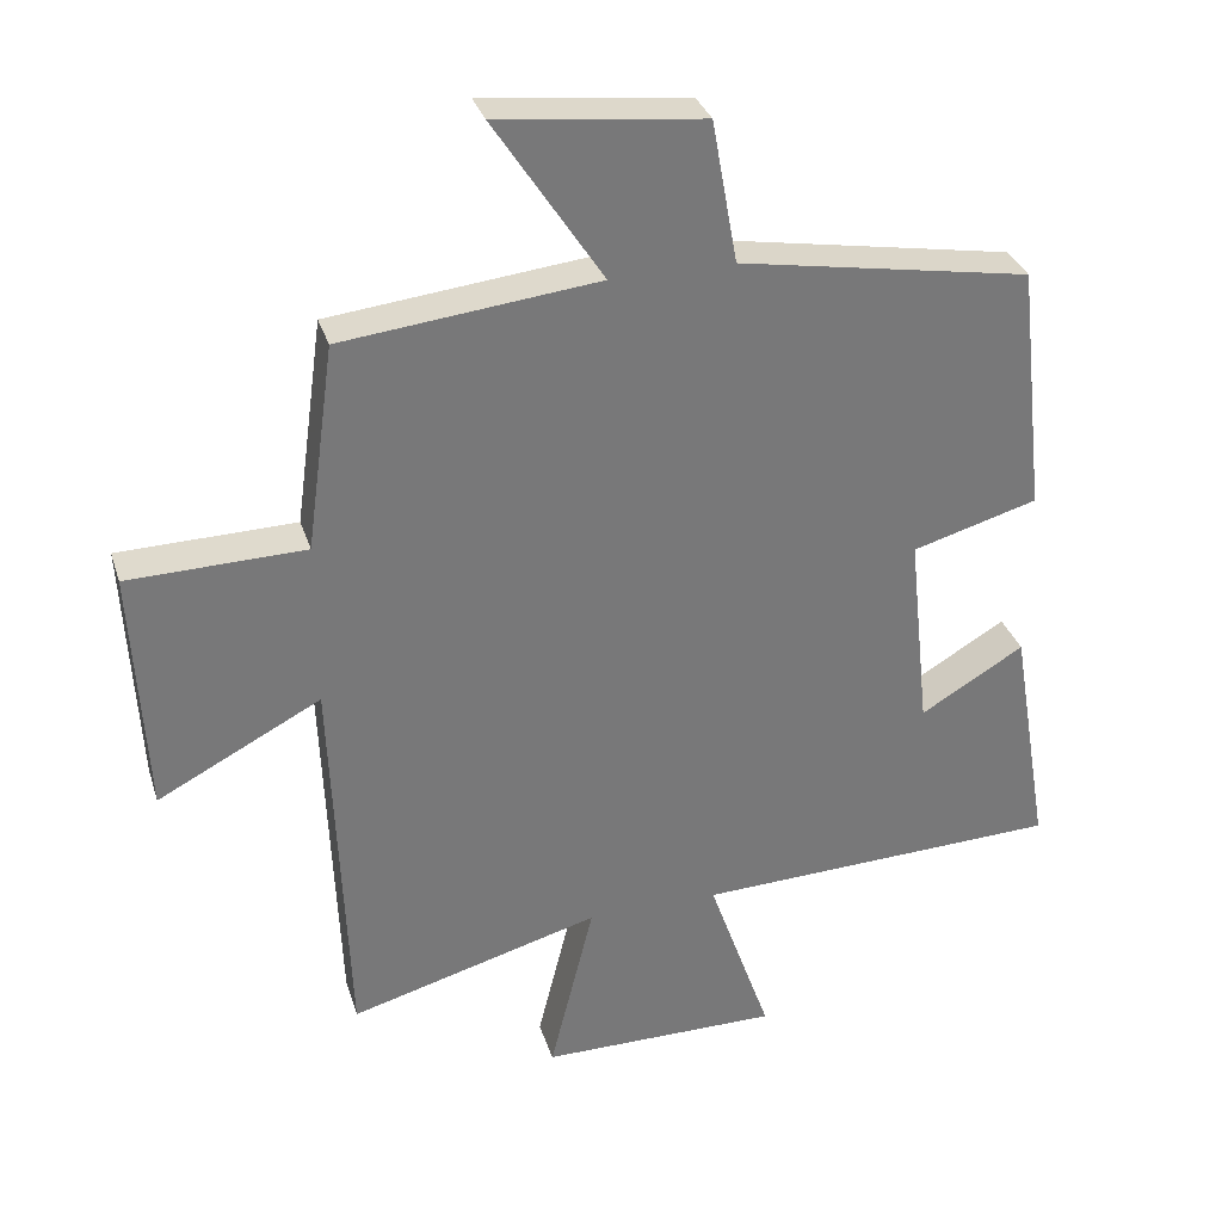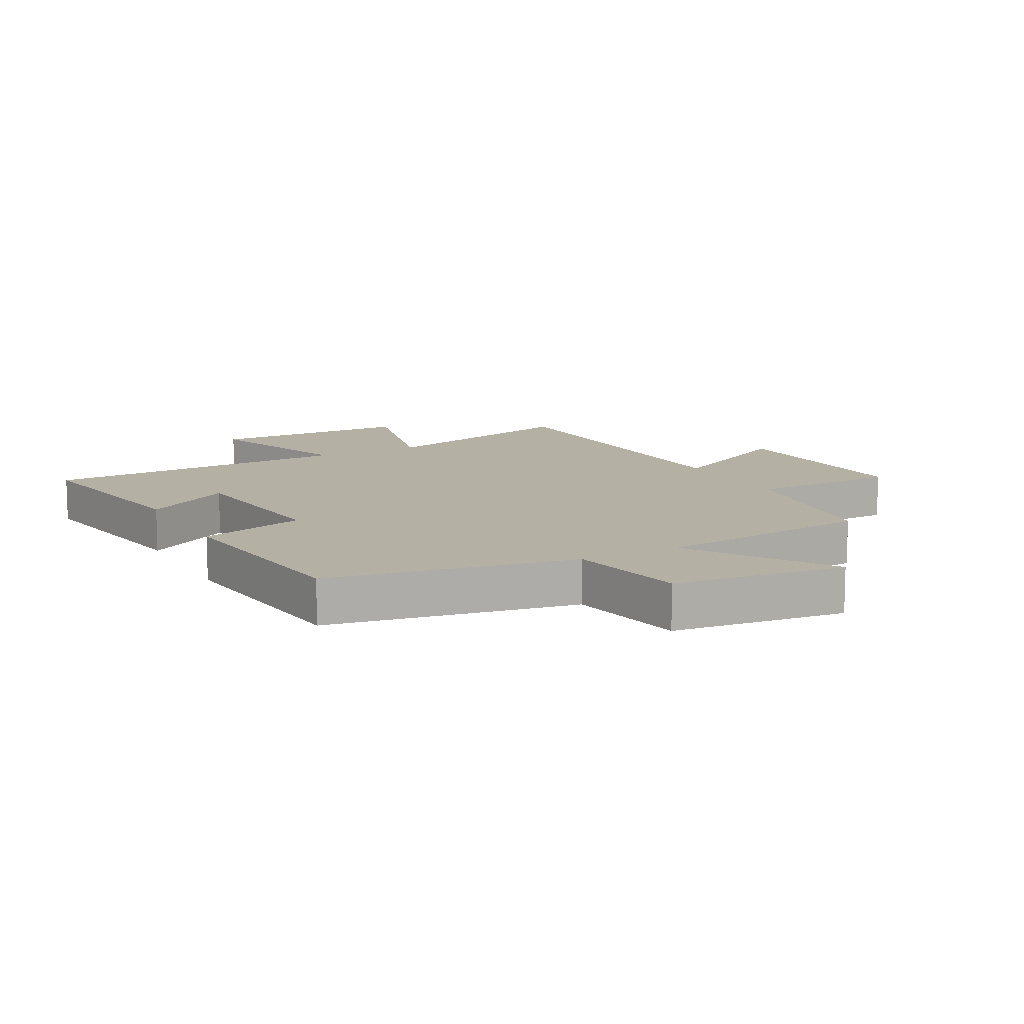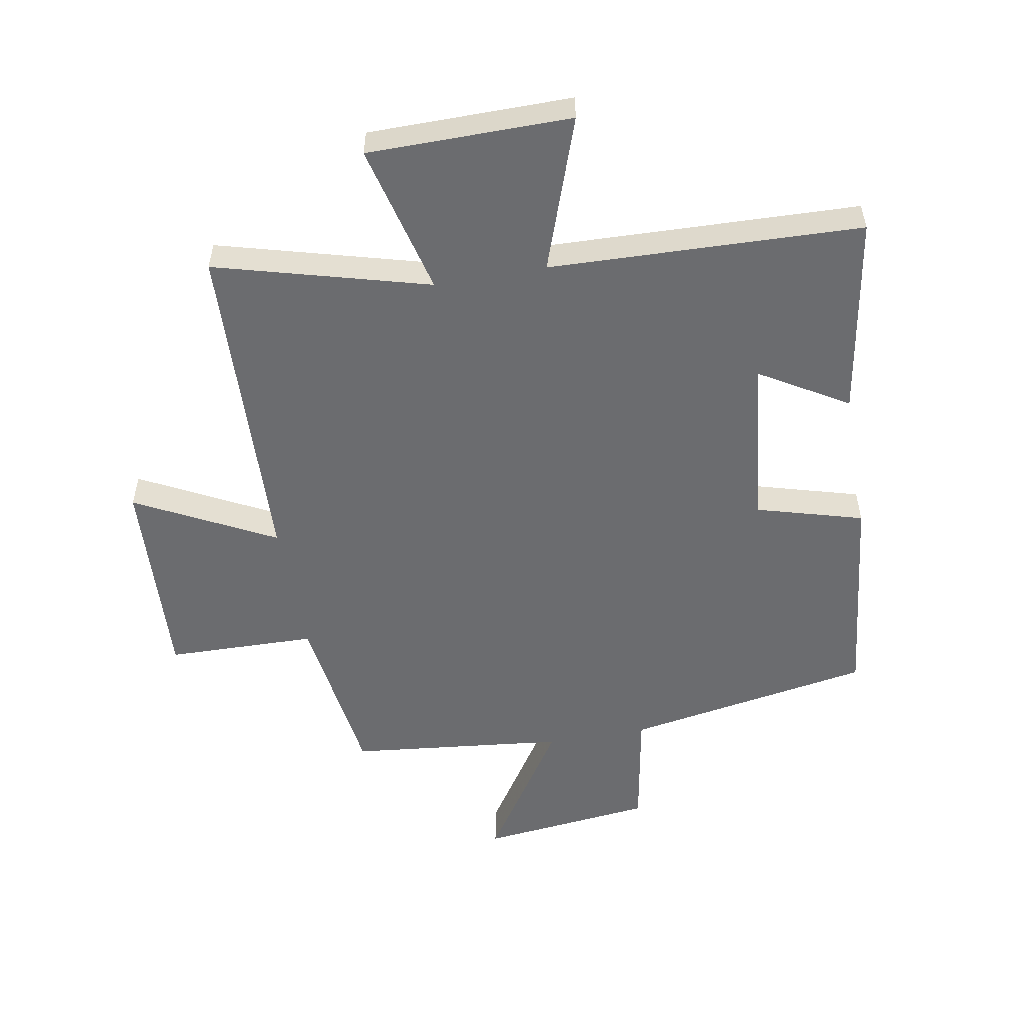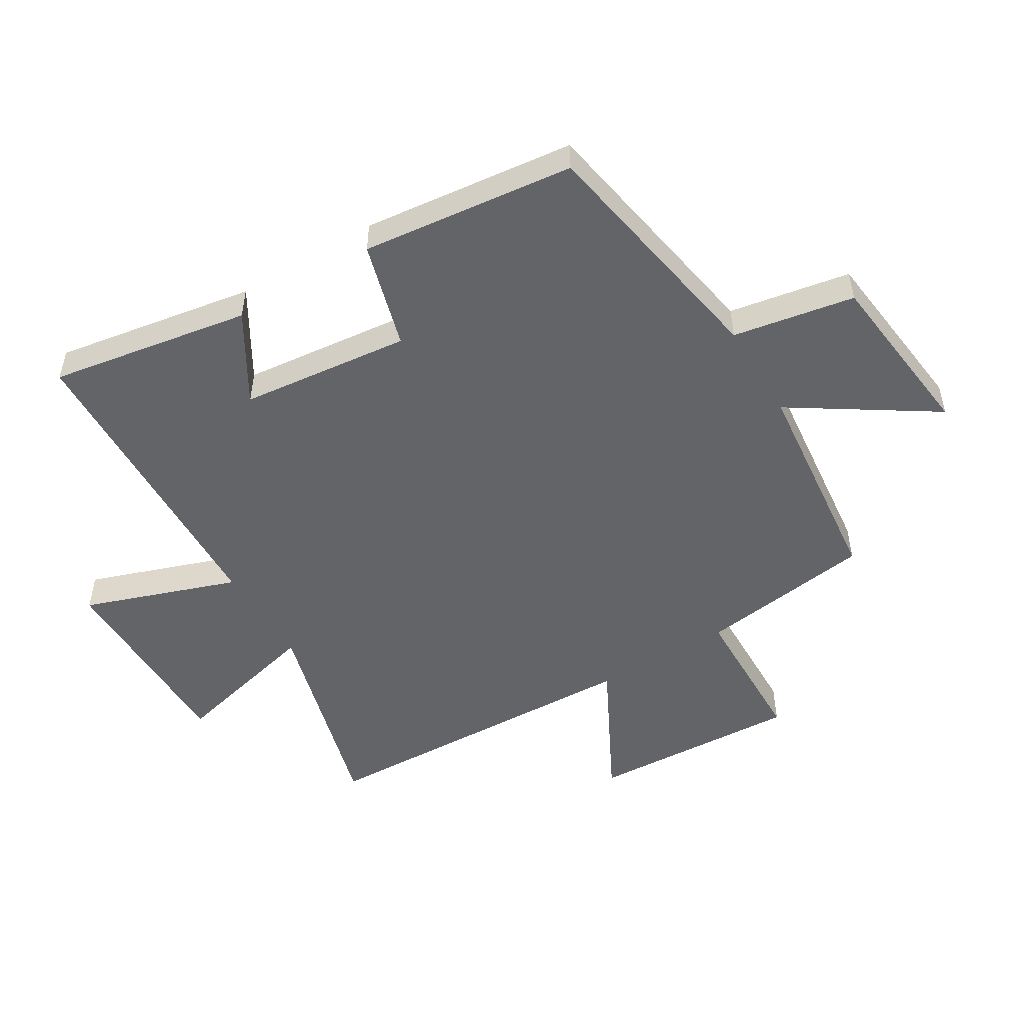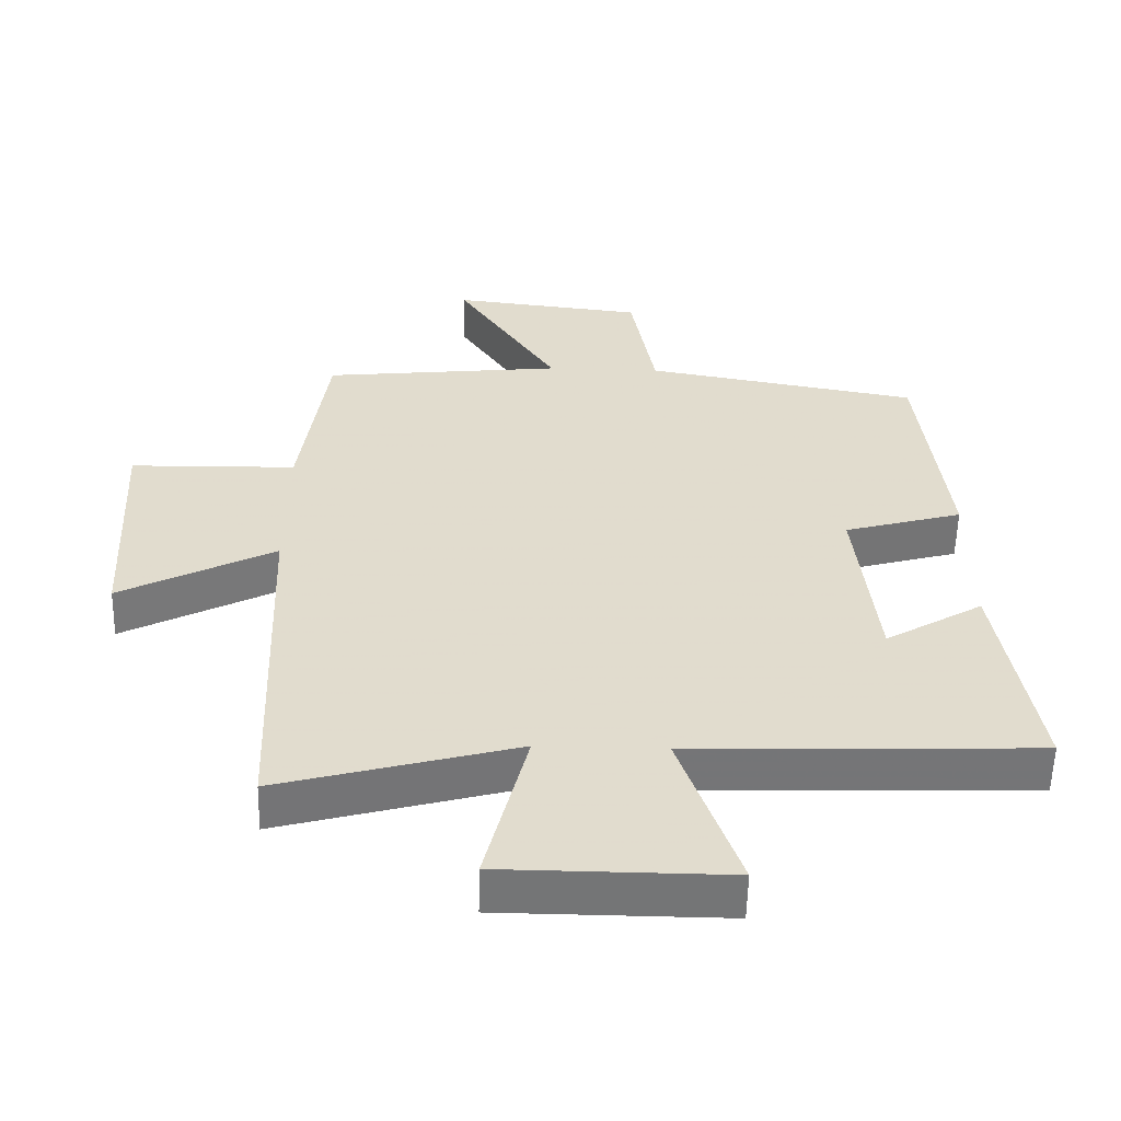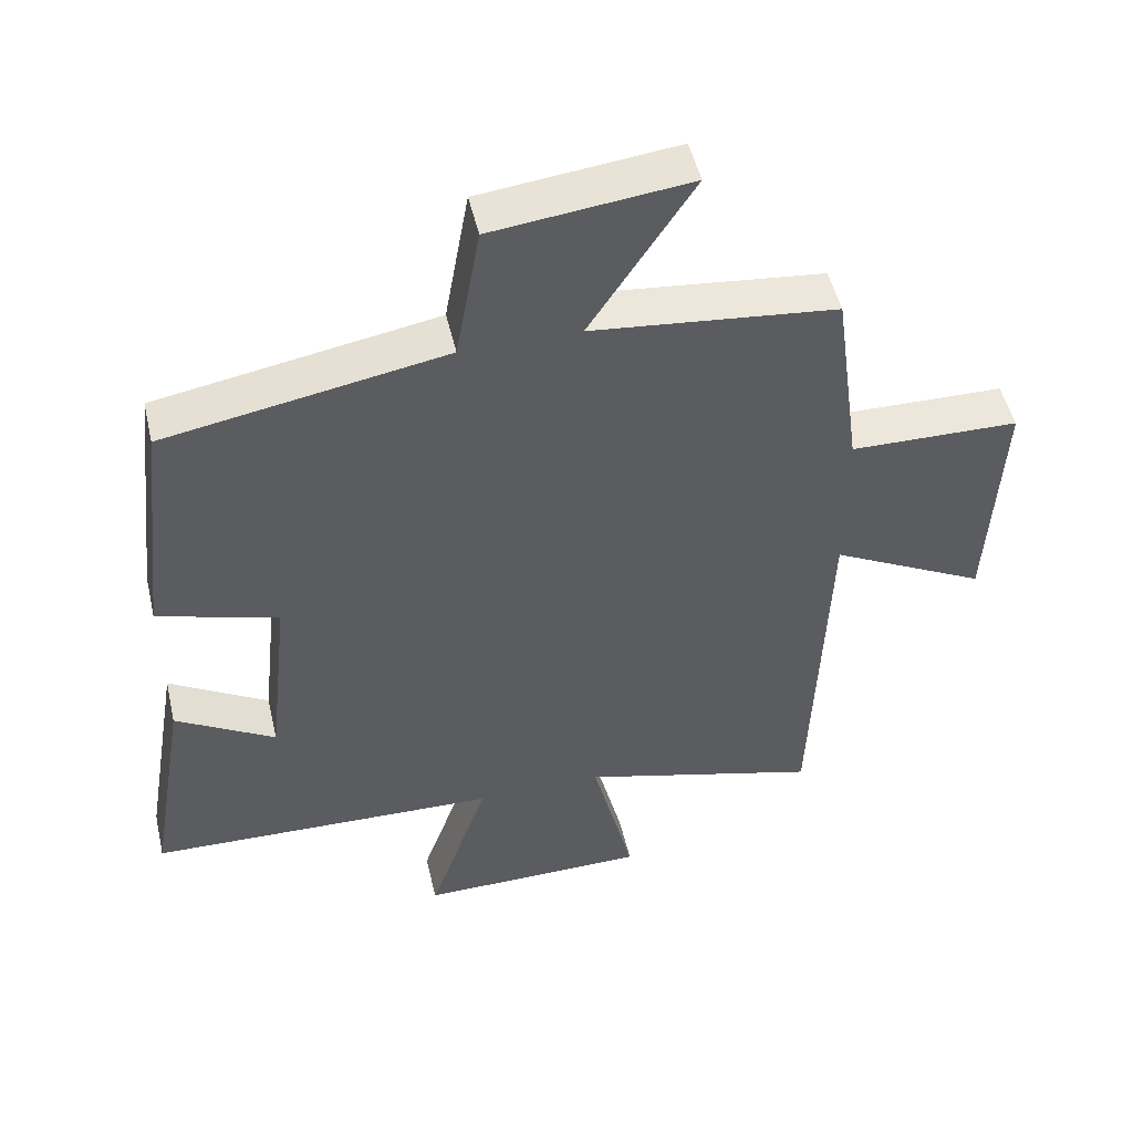
<metadata>
{"format":"obj","ext":"obj","renderer":"f3d","projection":"perspective","resolution":1024,"background":"white","views":[{"elev":32.6,"azim":163.5,"up":"+Z"},{"elev":11.6,"azim":-28.1,"up":"+Y"},{"elev":-53.7,"azim":-169.9,"up":"+Y"},{"elev":-51.1,"azim":-58.9,"up":"+Y"},{"elev":-56.4,"azim":178.6,"up":"+Z"},{"elev":50.0,"azim":-13.1,"up":"+Z"}]}
</metadata>
<code>
v 0.461 0.07 0.462
v 0.5 0.07 0.178
v 0.743 0.07 0.173
v 0.725 0.07 -0.169
v 0.5 0.07 -0.052
v 0.479 0.07 -0.595
v 0.133 0.07 -0.5
v 0.194 0.07 -0.747
v -0.136 0.07 -0.749
v -0.049 0.07 -0.5
v -0.555 0.07 -0.483
v -0.5 0.07 -0.157
v -0.357 0.07 -0.242
v -0.327 0.07 0.034
v -0.5 0.07 0.083
v -0.461 0.07 0.429
v -0.059 0.07 0.5
v -0.024 0.07 0.697
v 0.258 0.07 0.729
v 0.109 0.07 0.5
v 0.461 0 0.462
v 0.5 0 0.178
v 0.743 0 0.173
v 0.725 0 -0.169
v 0.5 0 -0.052
v 0.479 0 -0.595
v 0.133 0 -0.5
v 0.194 0 -0.747
v -0.136 0 -0.749
v -0.049 0 -0.5
v -0.555 0 -0.483
v -0.5 0 -0.157
v -0.357 0 -0.242
v -0.327 0 0.034
v -0.5 0 0.083
v -0.461 0 0.429
v -0.059 0 0.5
v -0.024 0 0.697
v 0.258 0 0.729
v 0.109 0 0.5
f 17 18 19 20
f 17 20 1 2
f 14 15 16 17
f 13 14 17 2
f 10 11 12 13
f 10 13 2 3
f 7 8 9 10
f 5 6 7
f 5 7 10
f 3 4 5
f 3 5 10
f 40 39 38 37
f 22 21 40 37
f 37 36 35 34
f 22 37 34 33
f 33 32 31 30
f 23 22 33 30
f 30 29 28 27
f 27 26 25
f 30 27 25
f 25 24 23
f 30 25 23
f 1 21 22 2
f 2 22 23 3
f 3 23 24 4
f 4 24 25 5
f 5 25 26 6
f 6 26 27 7
f 7 27 28 8
f 8 28 29 9
f 9 29 30 10
f 10 30 31 11
f 11 31 32 12
f 12 32 33 13
f 13 33 34 14
f 14 34 35 15
f 15 35 36 16
f 16 36 37 17
f 17 37 38 18
f 18 38 39 19
f 19 39 40 20
f 20 40 21 1

</code>
